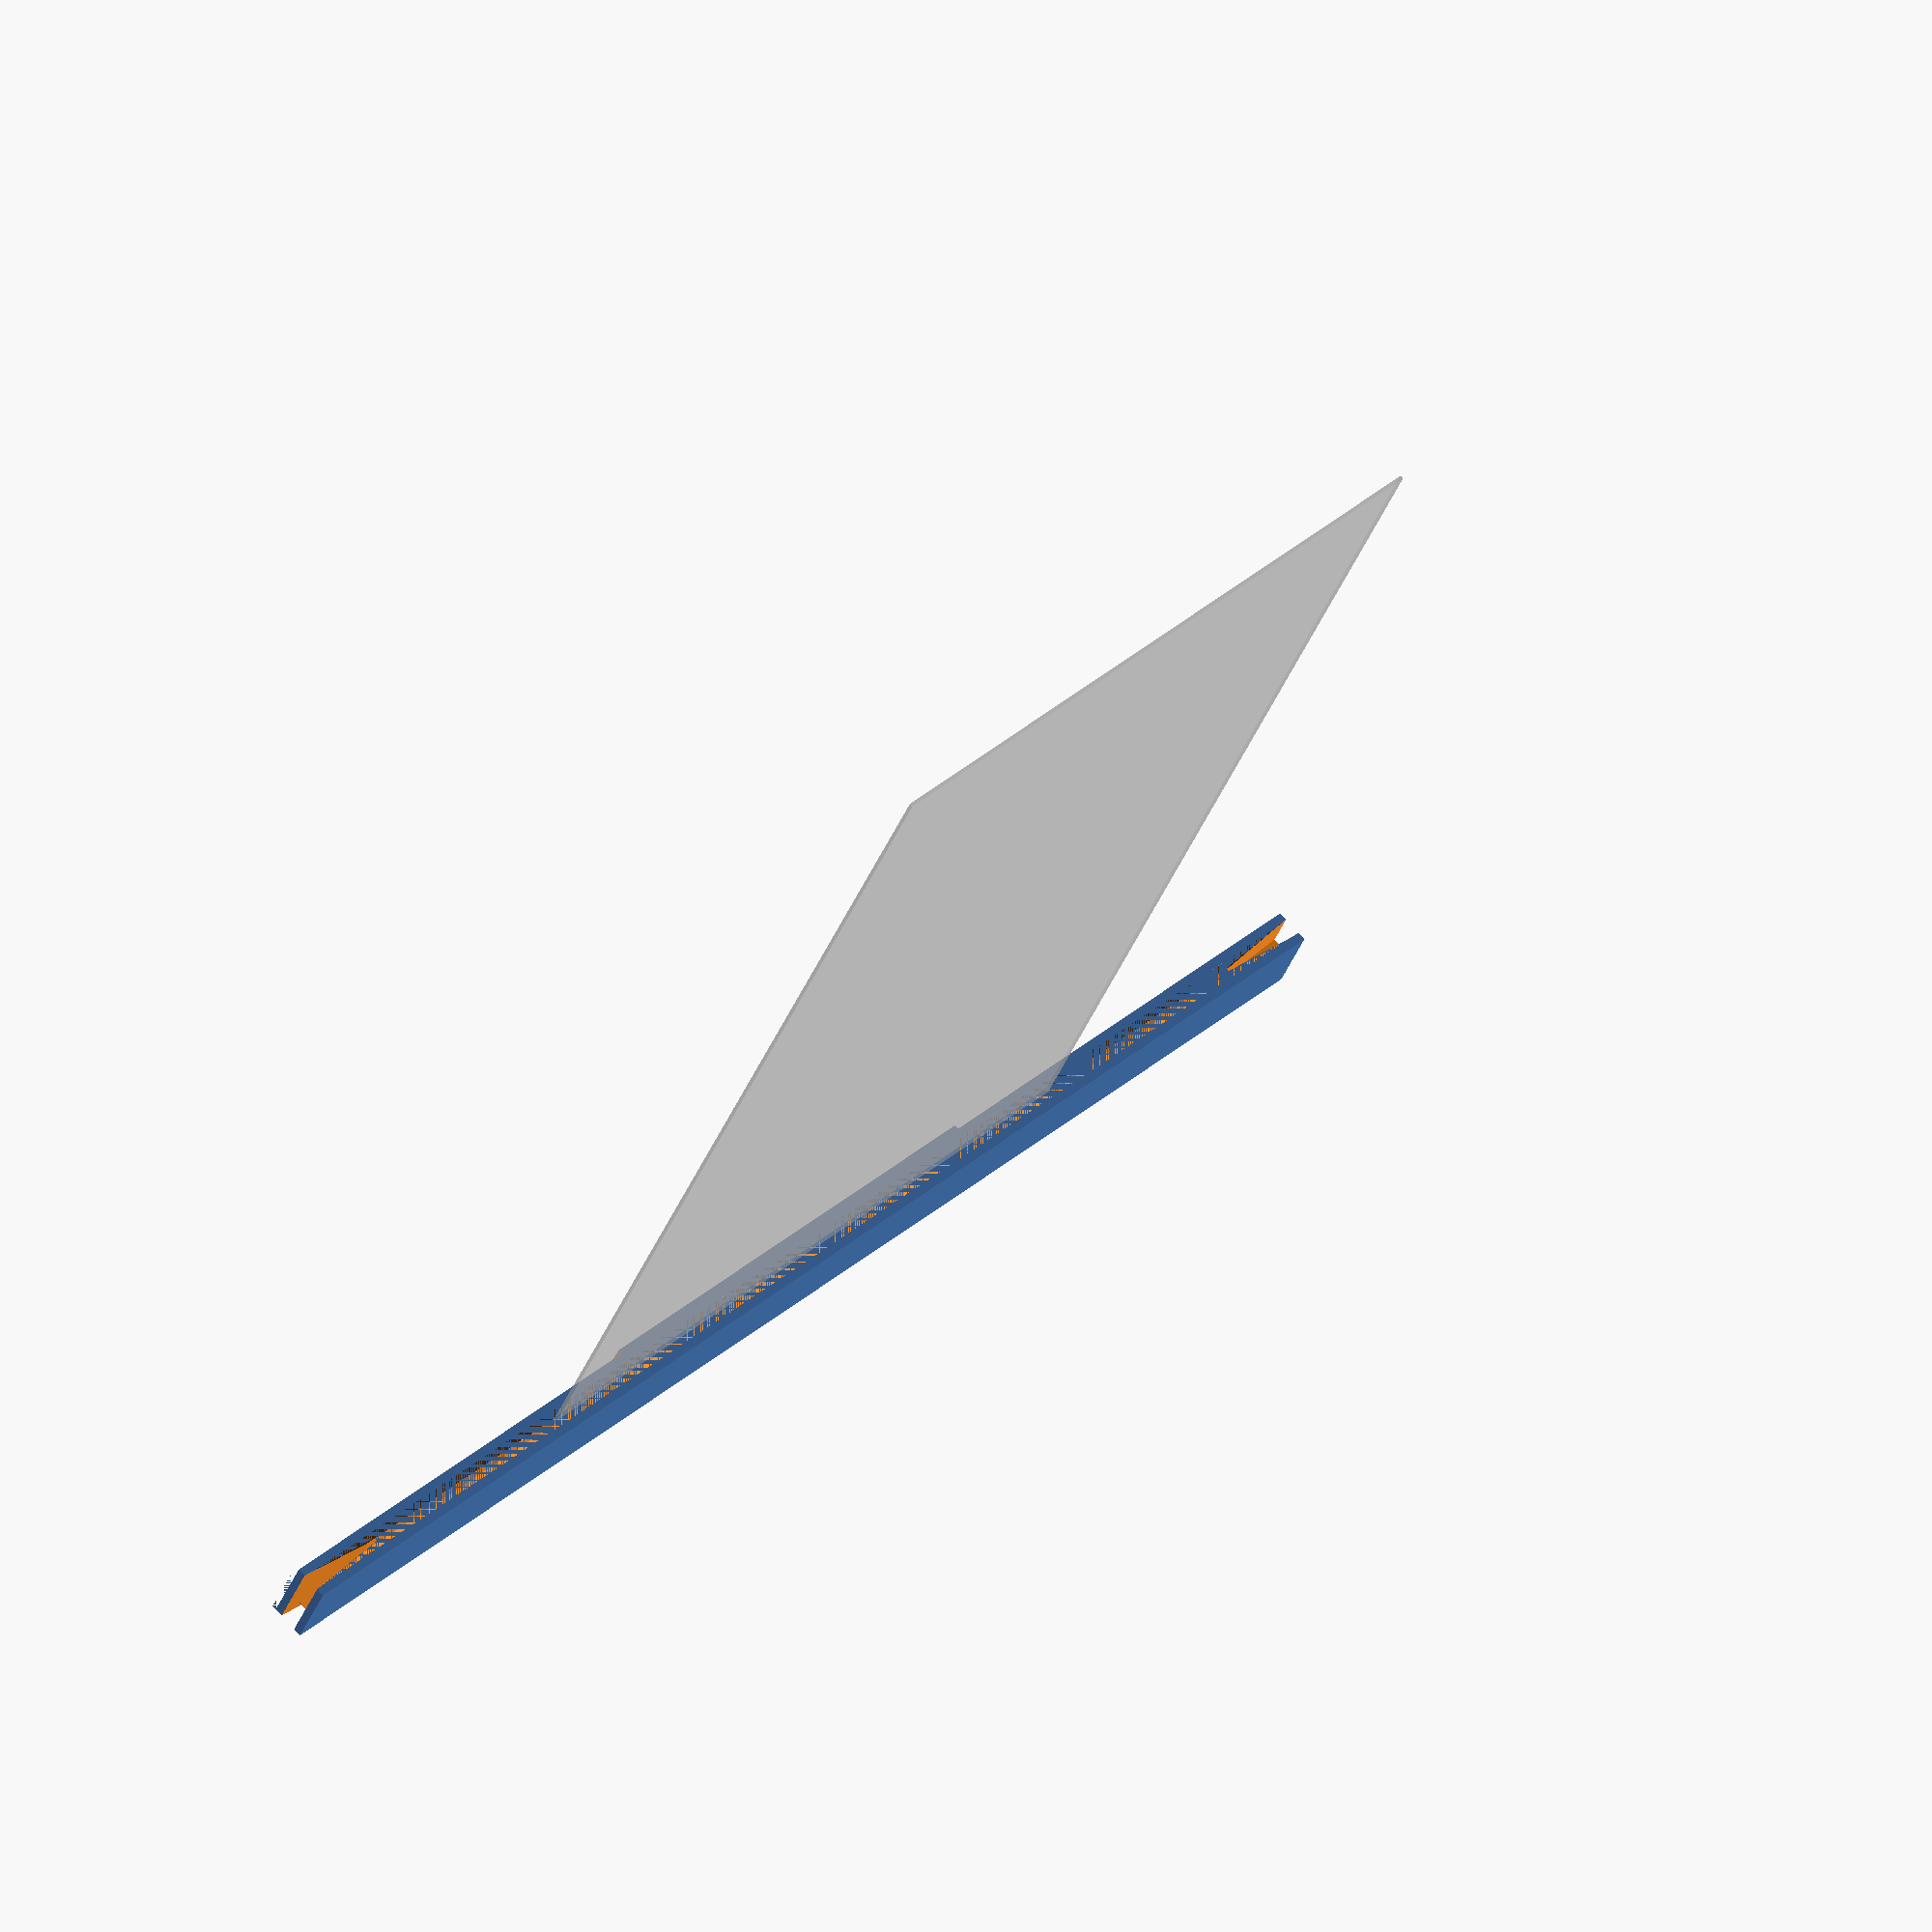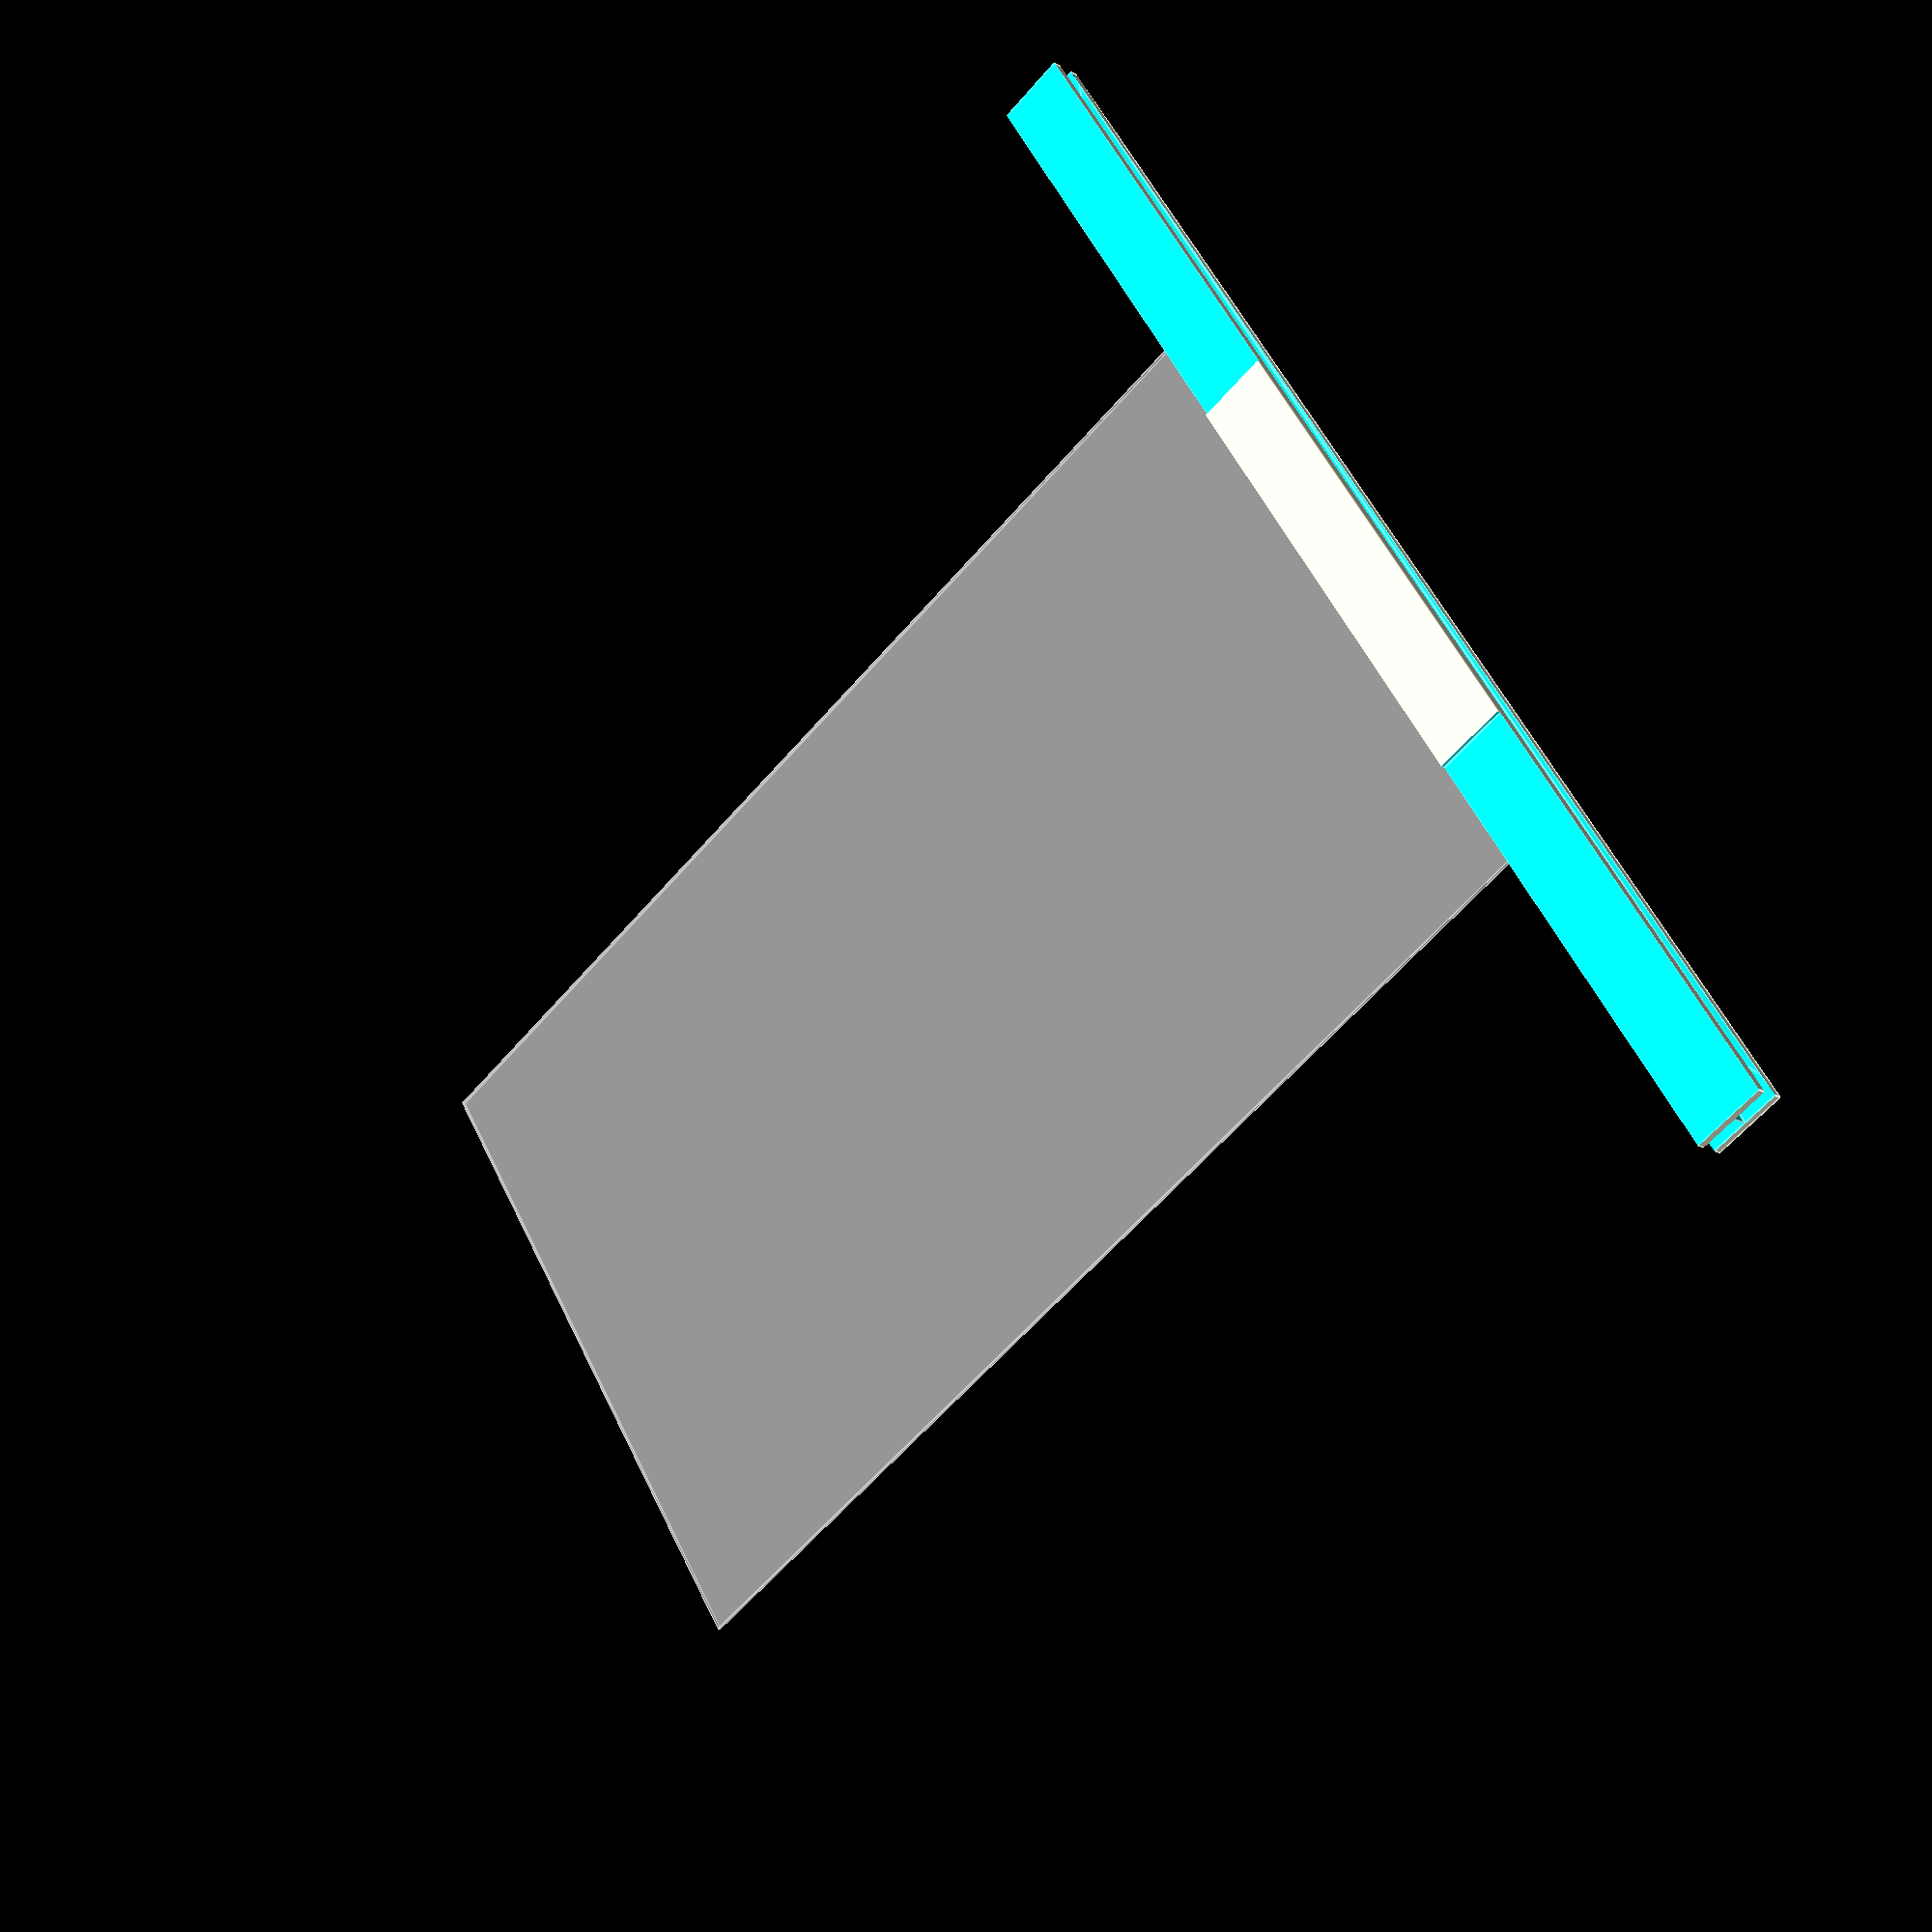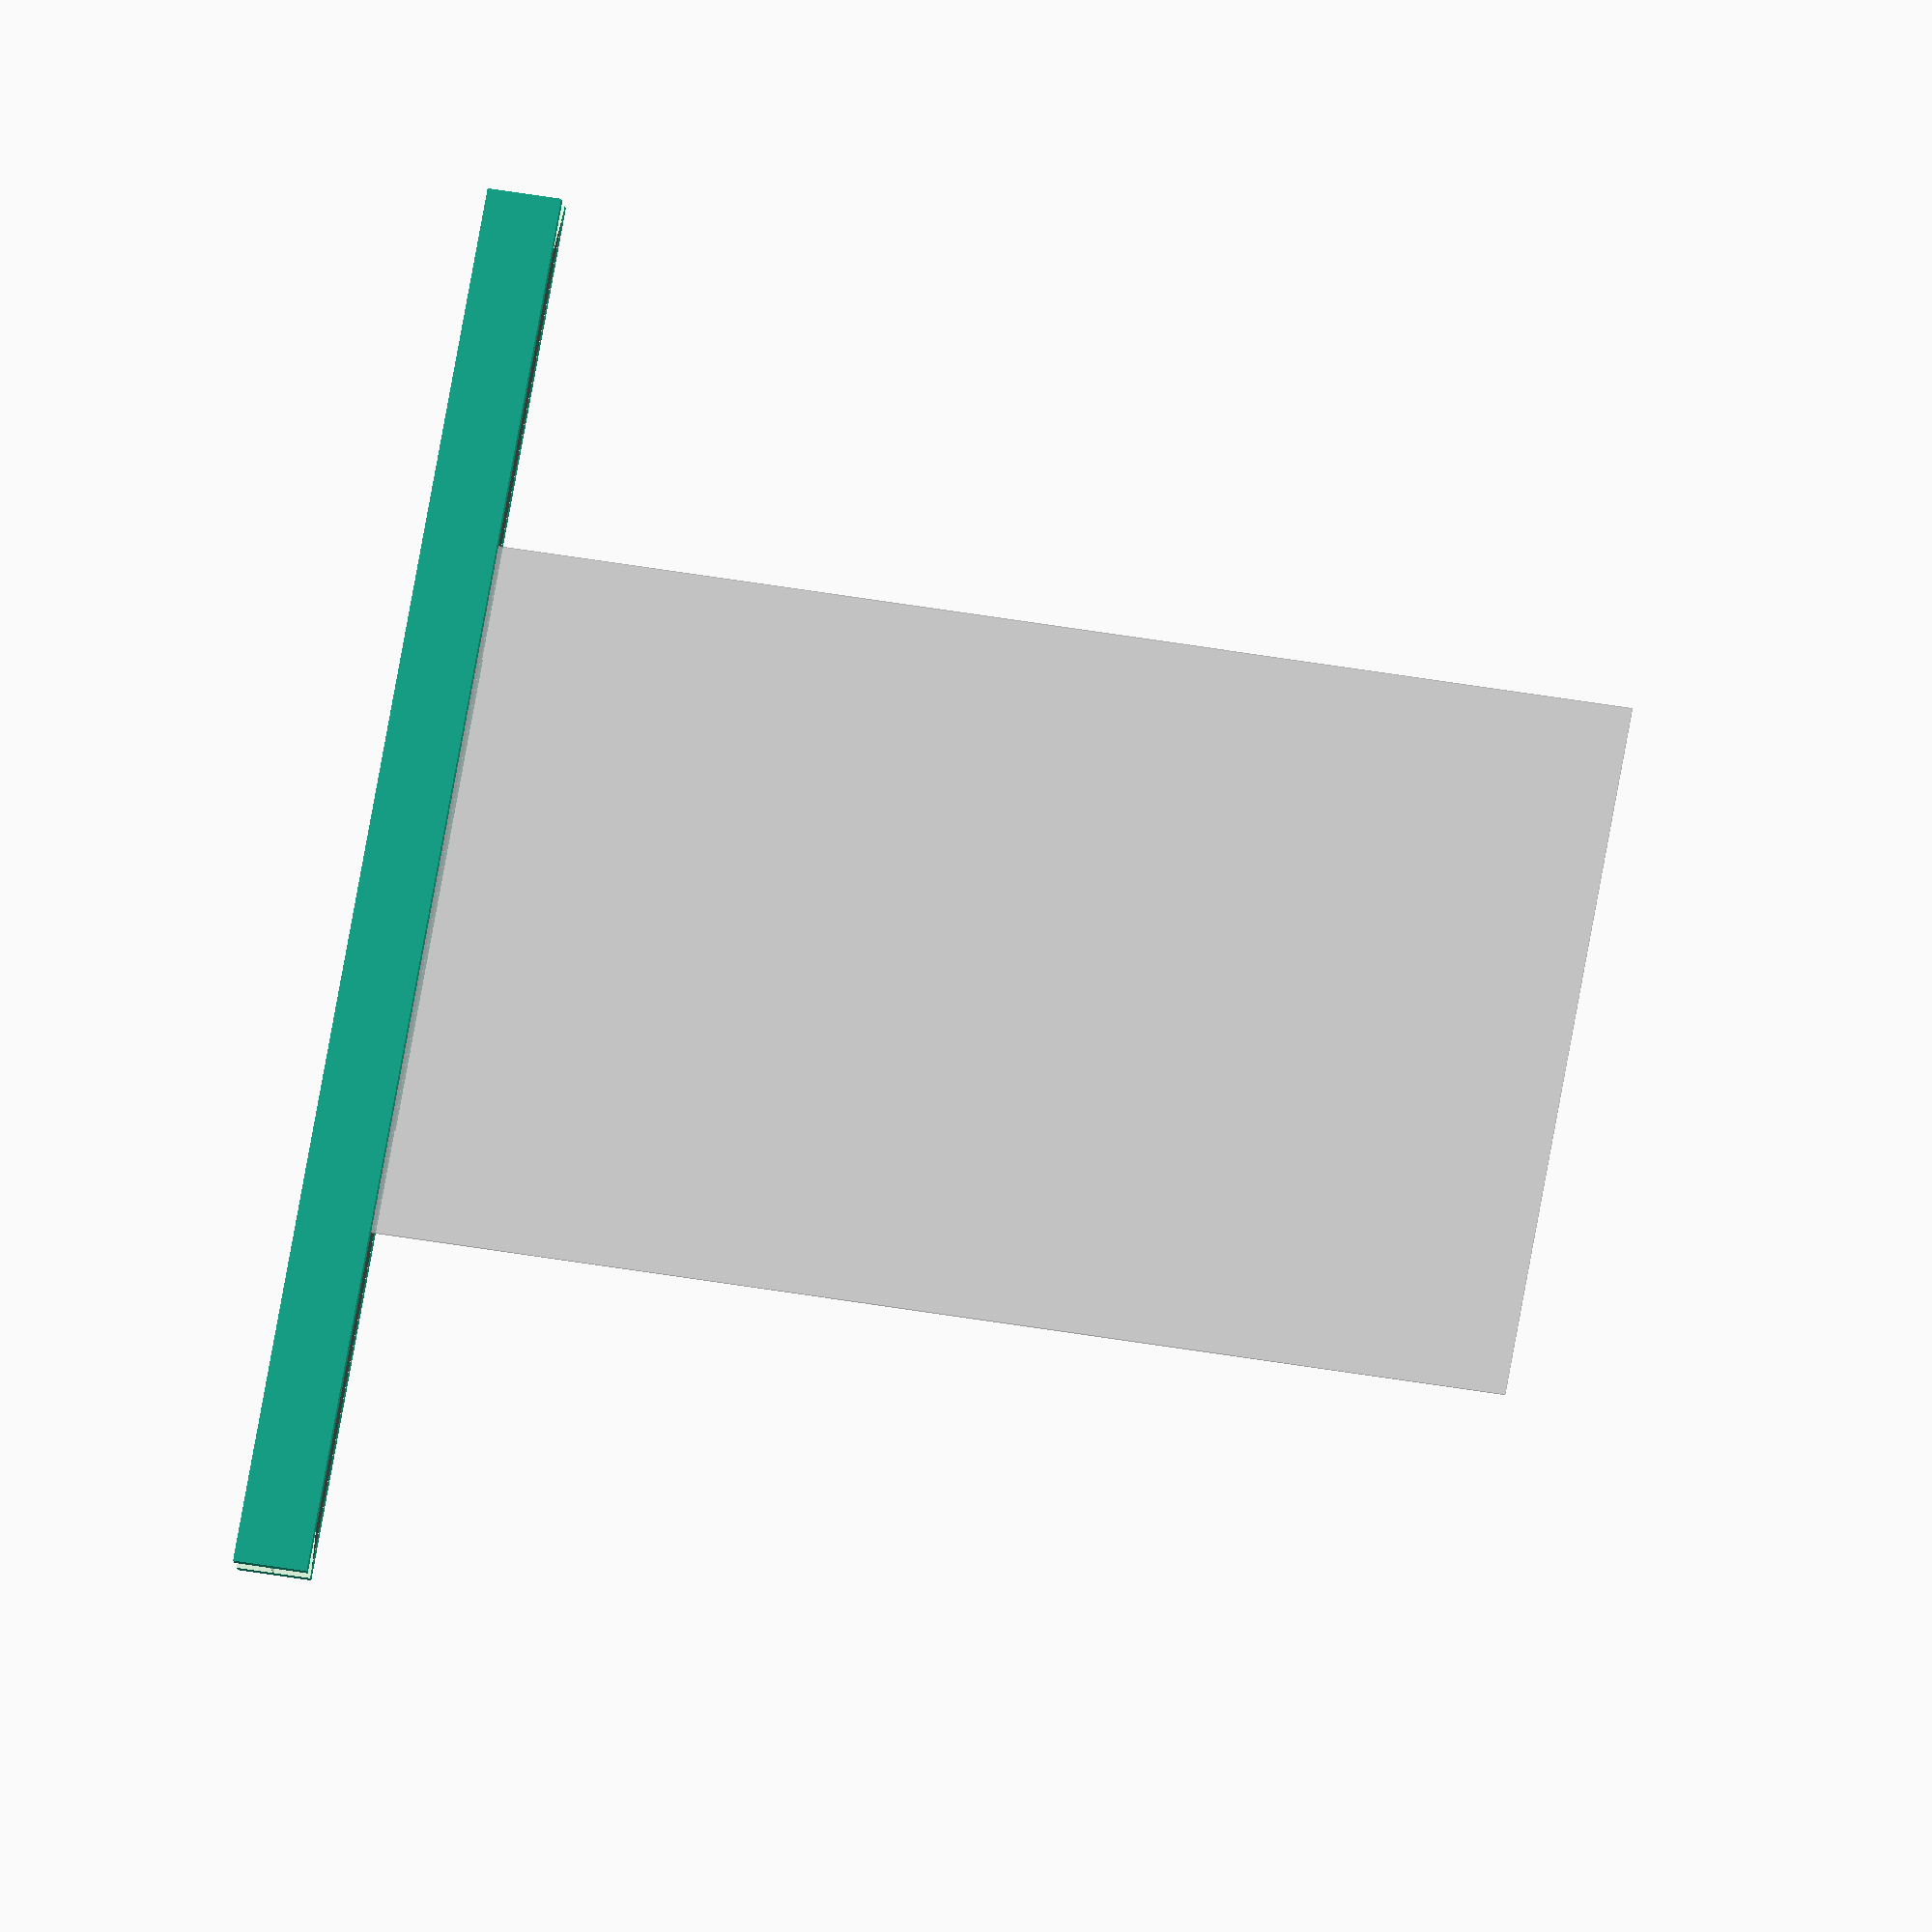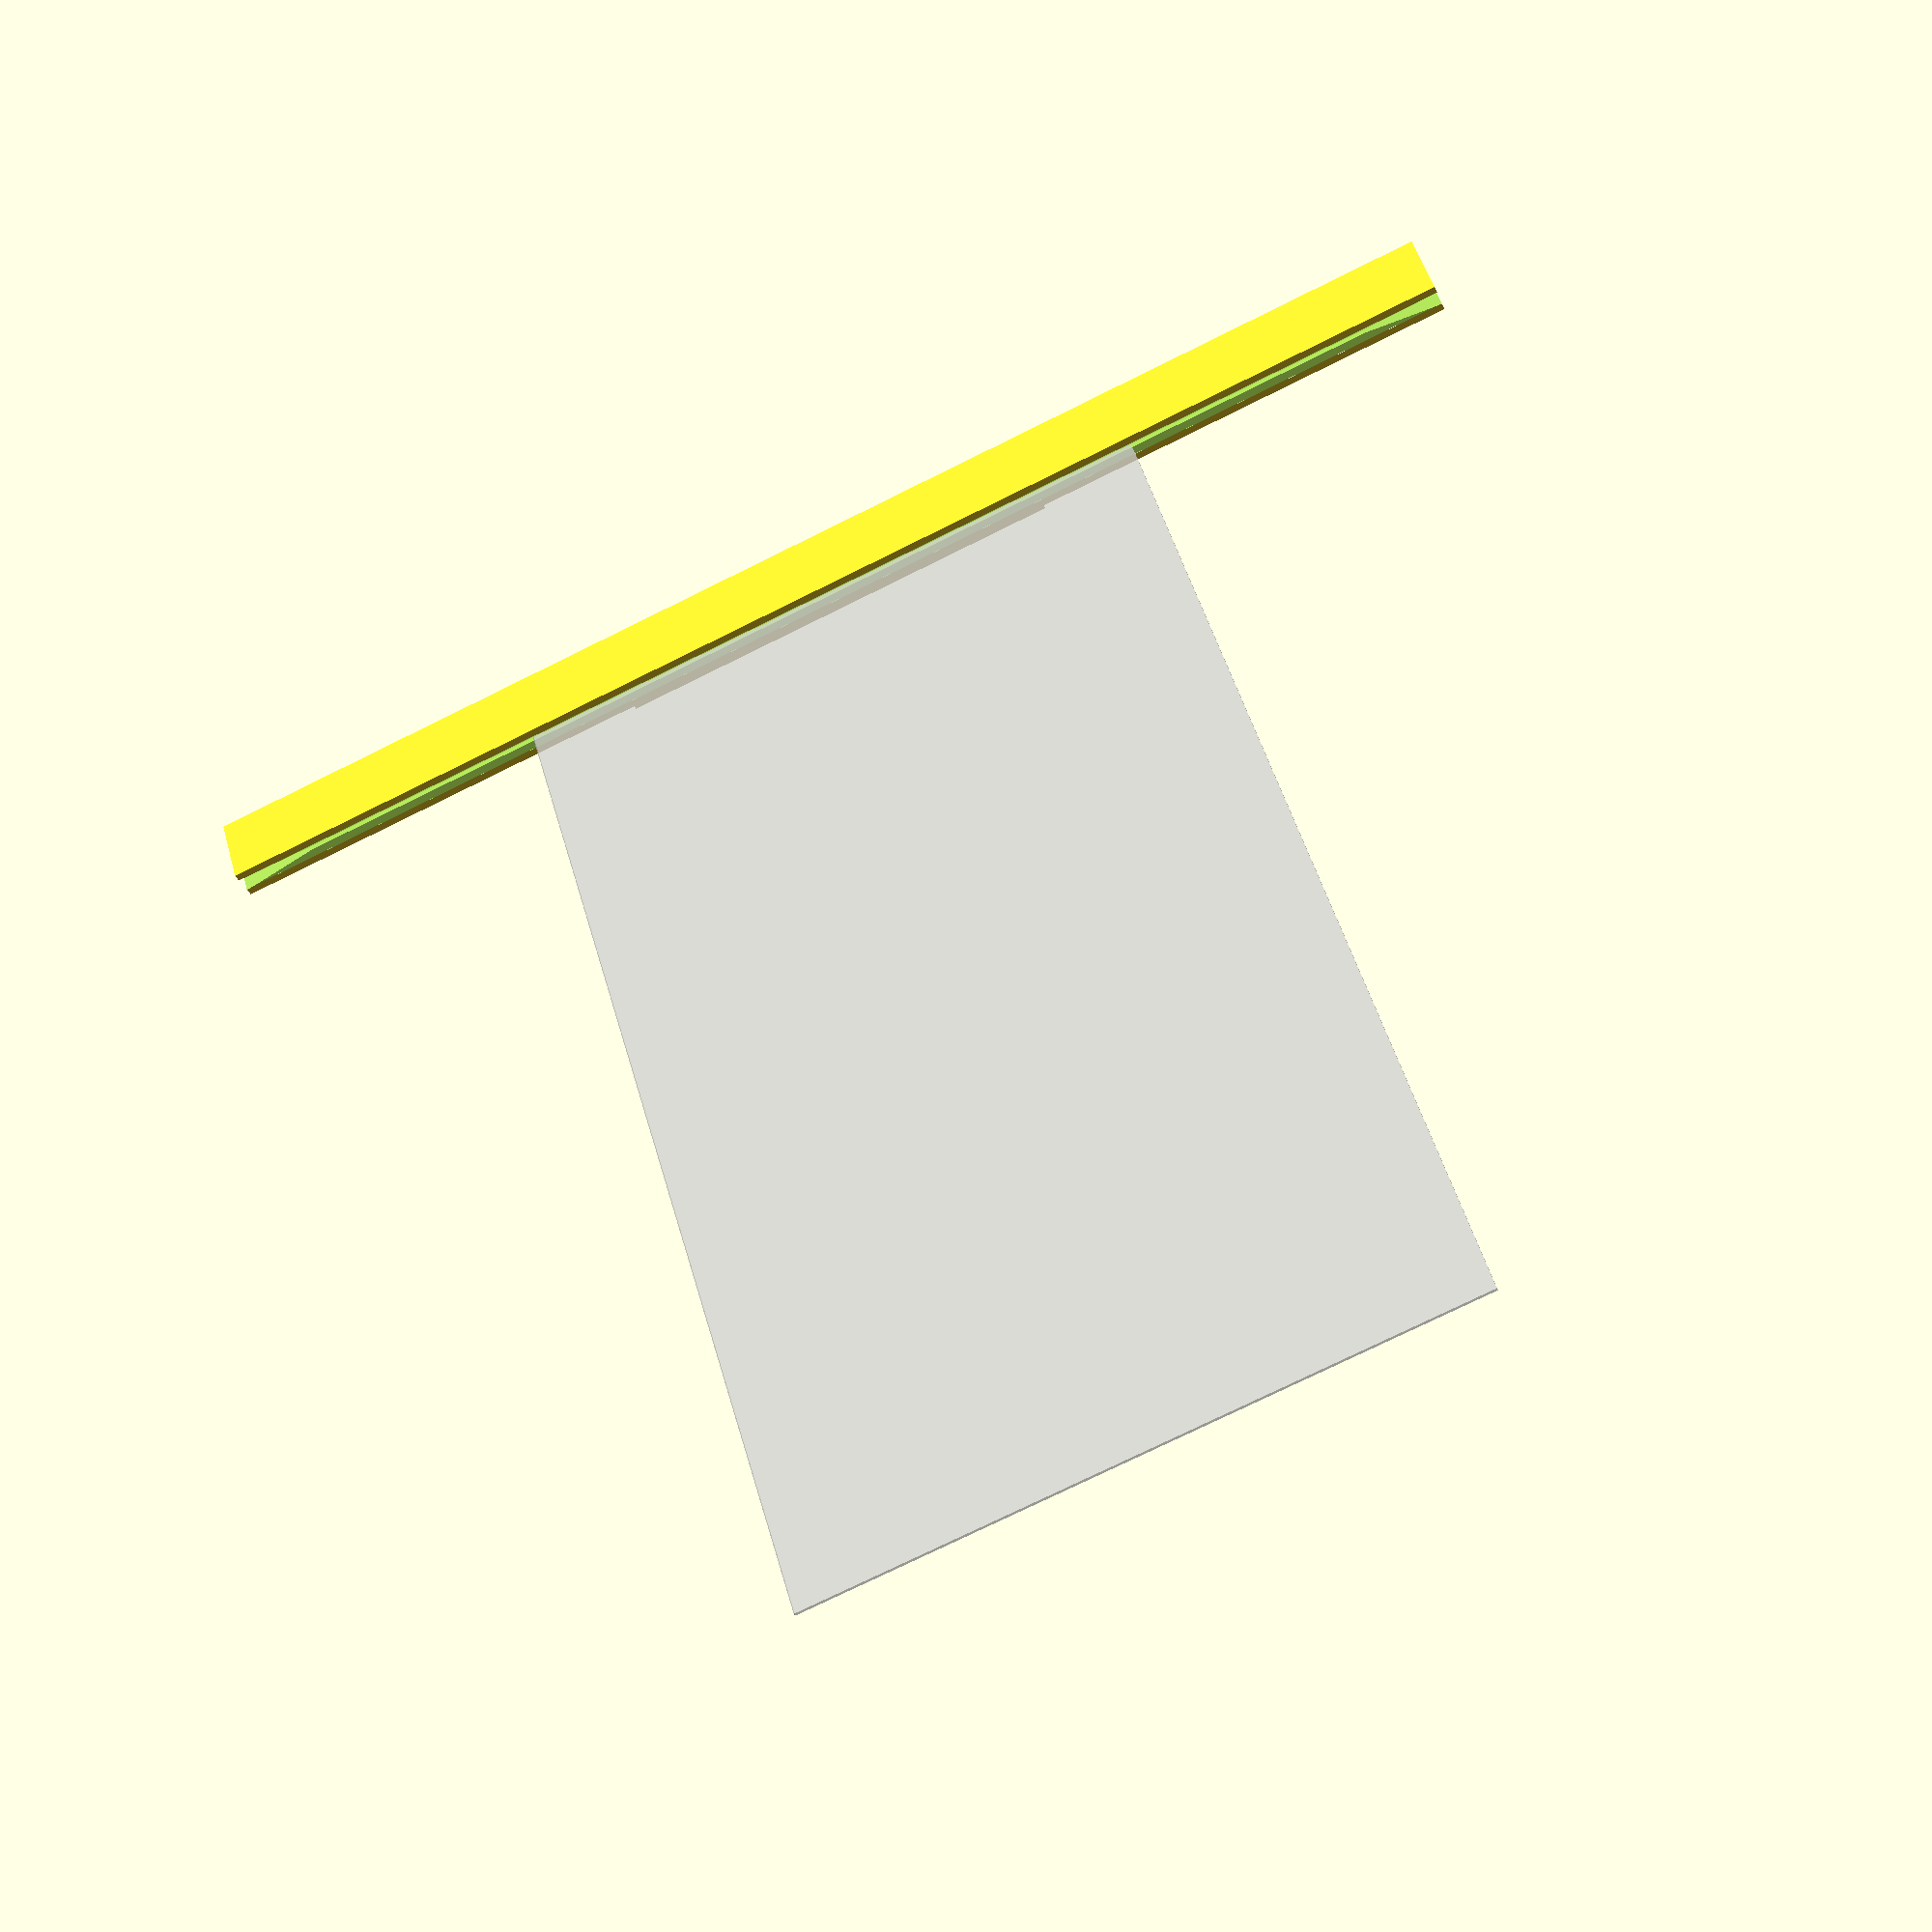
<openscad>
// INDEX CARD FIFO

// Office Works Index Card measured with micrometer to be 0.255
// You may want to add some more tolerance to account for varying card thickness

/* [Card Spec] */
// 76 x 127mm (More like 126mm width when measured)
card_width = 126;
card_width_tol = 0.1;
card_height = 76;
card_height_tol = 0.1;
card_thickness = 0.25;
card_thickness_tol = 0.15;

/* [Command Strip] */

// Command Strip Width
commandstrip_w = 16/2; // 16mm width strip, but cut in half

// Command Strip Height (Not including the pull tab)
commandstrip_h = 50;

// Command Strip Thickness
commandstrip_thickness = 1.0;

/* [Wall Mount Spec] */
mount_slot_count = 2;

mount_card_slide = card_thickness * 2 - 0.1;
mount_card_funnel = 2;
mount_card_grip_depth = 3;
mount_width = commandstrip_w;
mount_thickness = 0.8;

echo (mount_card_slide)

if (1)
%translate([0,0,(card_width+card_width_tol)/2+(commandstrip_w/2-mount_card_grip_depth)])
    cube([card_height+card_height_tol, card_thickness+card_thickness_tol, card_width+card_width_tol], center=true);


module cardSlit(card_mount_height, card_mount_thickness)
{
    main_slide_bottom_width = mount_card_slide;
    main_slide_width = mount_card_slide+card_thickness_tol;
    main_slide_flairout = card_thickness+card_thickness_tol*4+1;
    hull()
    {
        // Main Slide Channel
        translate([0,0,(commandstrip_w/2-mount_card_grip_depth)])
            cube([card_mount_height+1, main_slide_bottom_width, 0.01], center=true);
        translate([0,0,(commandstrip_w/2)-0.5])
            cube([card_mount_height+1, main_slide_width, 0.01], center=true);
    }
    hull()
    {
        // Flair Out (Since the first few sub mm on plate will be very inaccurate due to plate squish)
        translate([0,0,(commandstrip_w/2)-0.5])
            cube([card_mount_height+1, main_slide_width, 0.01], center=true);
        translate([0,0,(commandstrip_w/2)])
            cube([card_mount_height+1, main_slide_flairout, 0.01], center=true);
    }

    // Funnels
    translate([0,0,(commandstrip_w/2 - mount_card_grip_depth)+0.01])
    hull()
    {
        translate([card_mount_height/2-10,0,mount_card_grip_depth/2])
            cube([0.1, card_thickness+card_thickness_tol, mount_card_grip_depth], center=true);
        translate([card_mount_height/2,0,mount_card_grip_depth/2])
            cube([0.1, mount_card_funnel, mount_card_grip_depth+mount_card_funnel], center=true);
    }

    translate([0,0,(commandstrip_w/2 - mount_card_grip_depth)+0.01])
    hull()
    {
        translate([-card_mount_height/2+10,0,mount_card_grip_depth/2])
            cube([0.1, card_thickness+card_thickness_tol, mount_card_grip_depth], center=true);
        translate([-card_mount_height/2,0,mount_card_grip_depth/2])
            cube([0.1, mount_card_funnel, mount_card_grip_depth+mount_card_funnel], center=true);
    }
}

difference()
{
    card_mount_height = (card_height+card_height_tol)*mount_slot_count;
    card_mount_thickness = card_thickness+mount_card_funnel+mount_thickness*2+commandstrip_thickness/2;
    
    translate([0,commandstrip_thickness/4,0])
        cube([card_mount_height, card_mount_thickness, mount_width], center=true);

    // Card Slit
    rotate([0,0,0])
        cardSlit(card_mount_height, card_mount_thickness);
    if (1)
    rotate([0,180,0])
        cardSlit(card_mount_height, card_mount_thickness);

    // Command Strip
    translate([card_mount_height/2-commandstrip_h/2,card_mount_thickness/2+commandstrip_thickness/4+0.01,0])
        cube([commandstrip_h+0.01,commandstrip_thickness,commandstrip_w+0.1], center=true);
    translate([-card_mount_height/2+commandstrip_h/2,card_mount_thickness/2+commandstrip_thickness/4+0.01,0])
        cube([commandstrip_h+0.01,commandstrip_thickness,commandstrip_w+0.1], center=true);

    // Slot
    if (0)
    hull()
    {
        translate([card_mount_height/2-15,0,0])
            cube([0.1, card_thickness+card_thickness_tol, mount_width+0.1], center=true);
        translate([card_mount_height/2-10,0,0])
            cube([0.1, mount_card_funnel, mount_width+0.1], center=true);
        translate([card_mount_height/2,0,0])
            cube([0.1, mount_card_funnel, mount_width+0.1], center=true);

        translate([card_mount_height/2-10,-card_mount_thickness/2,0])
            cube([0.1, mount_card_funnel, mount_width+0.1], center=true);
        translate([card_mount_height/2,-card_mount_thickness/2,0])
            cube([0.1, mount_card_funnel, mount_width+0.1], center=true);
    }
}


</openscad>
<views>
elev=213.7 azim=135.9 roll=197.8 proj=o view=solid
elev=60.1 azim=123.1 roll=139.7 proj=p view=edges
elev=320.6 azim=143.8 roll=282.7 proj=o view=wireframe
elev=131.1 azim=338.2 roll=195.3 proj=p view=solid
</views>
